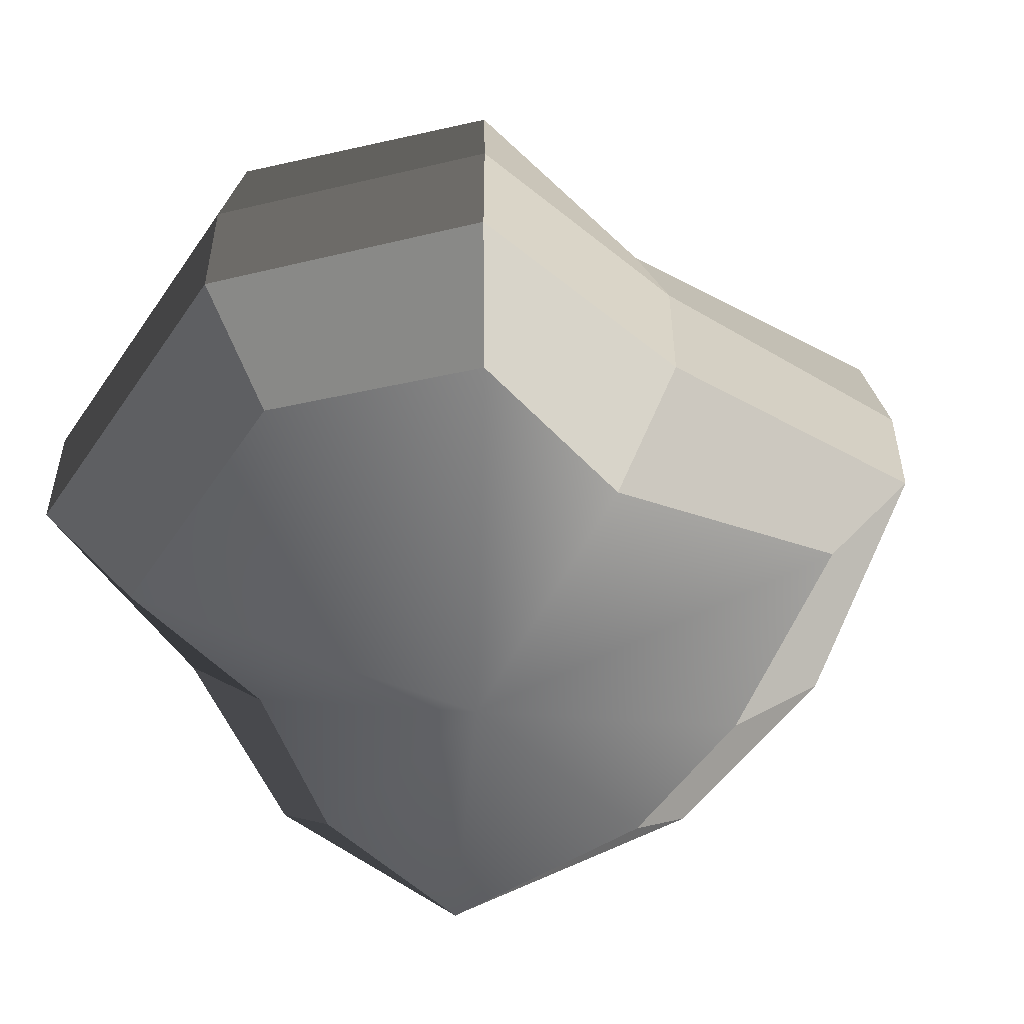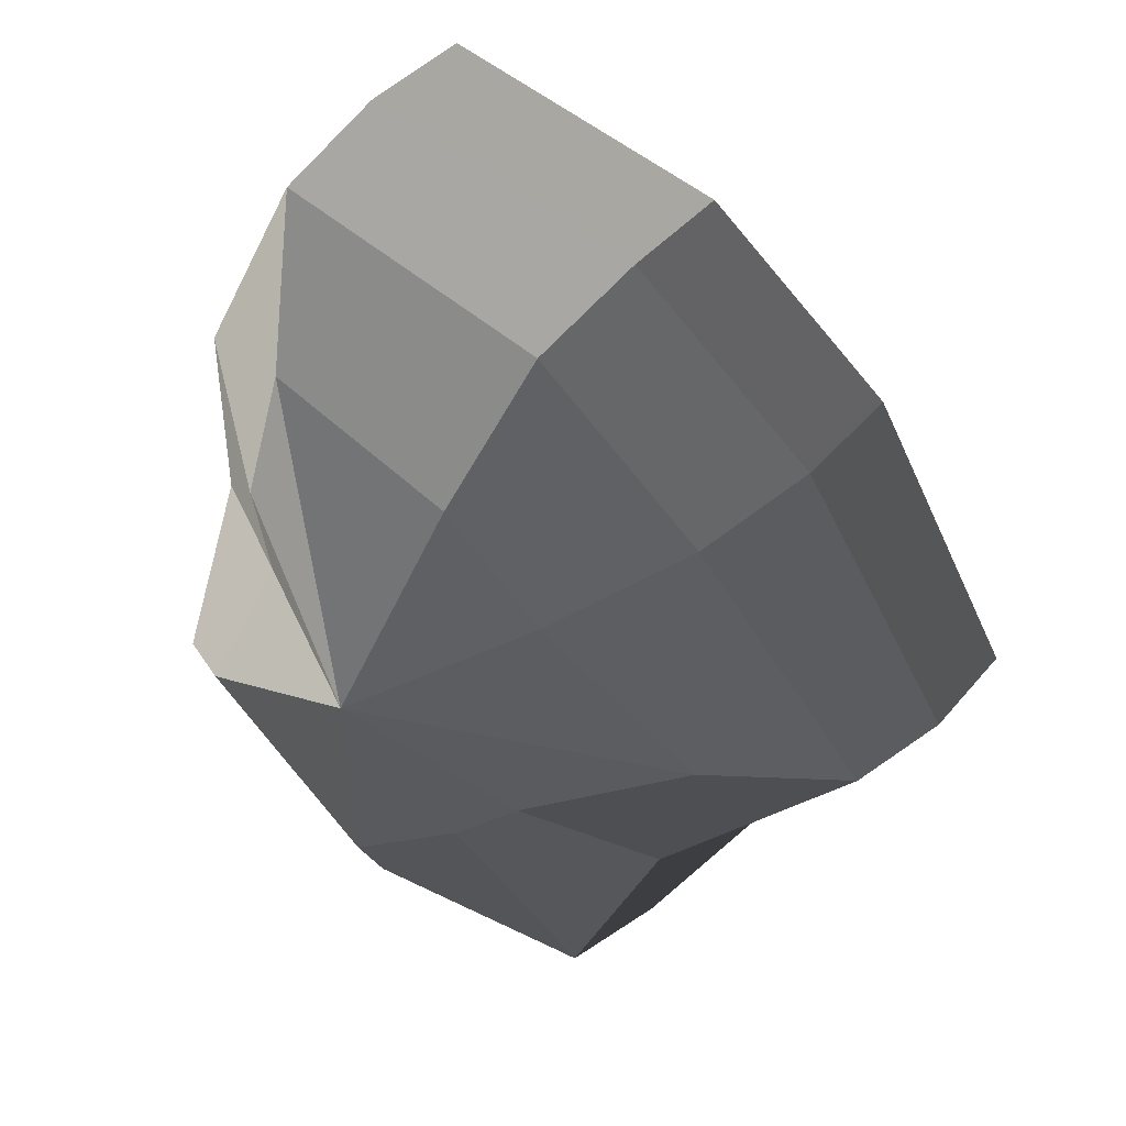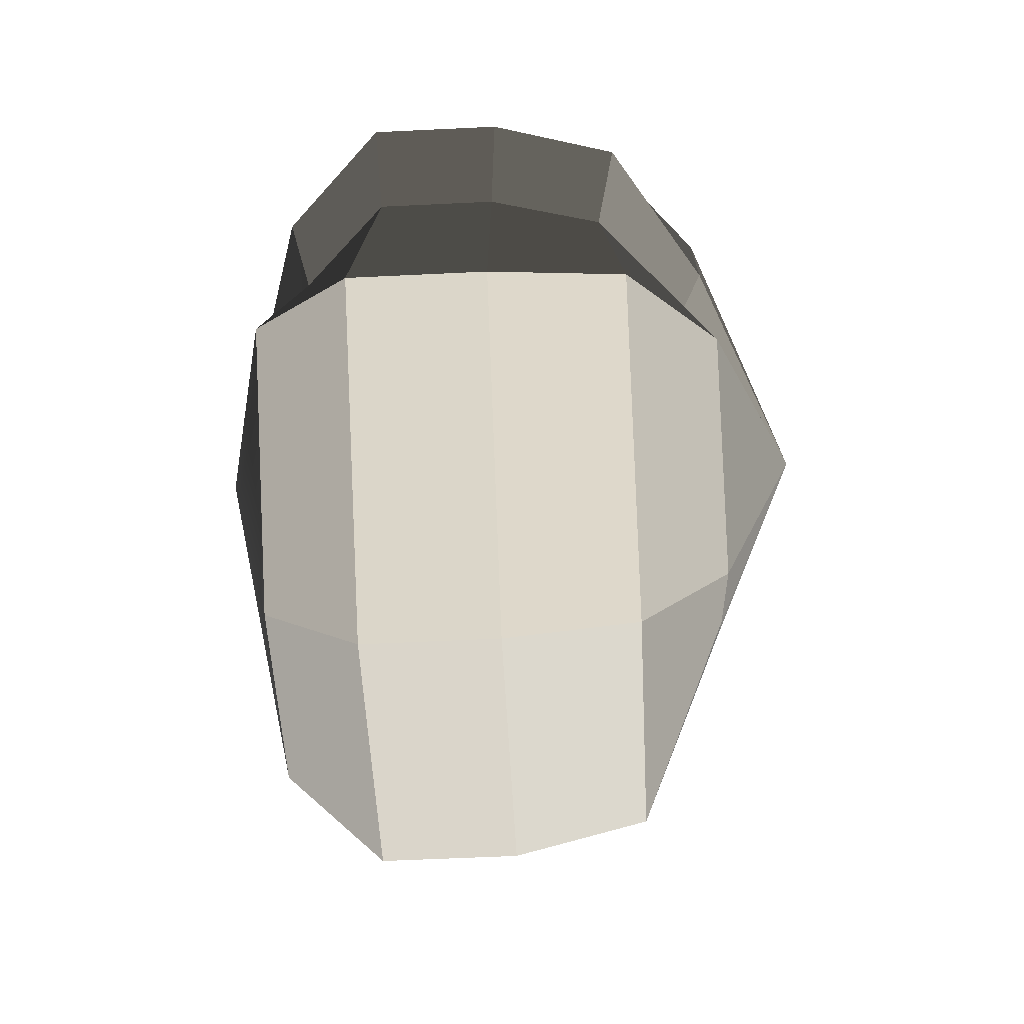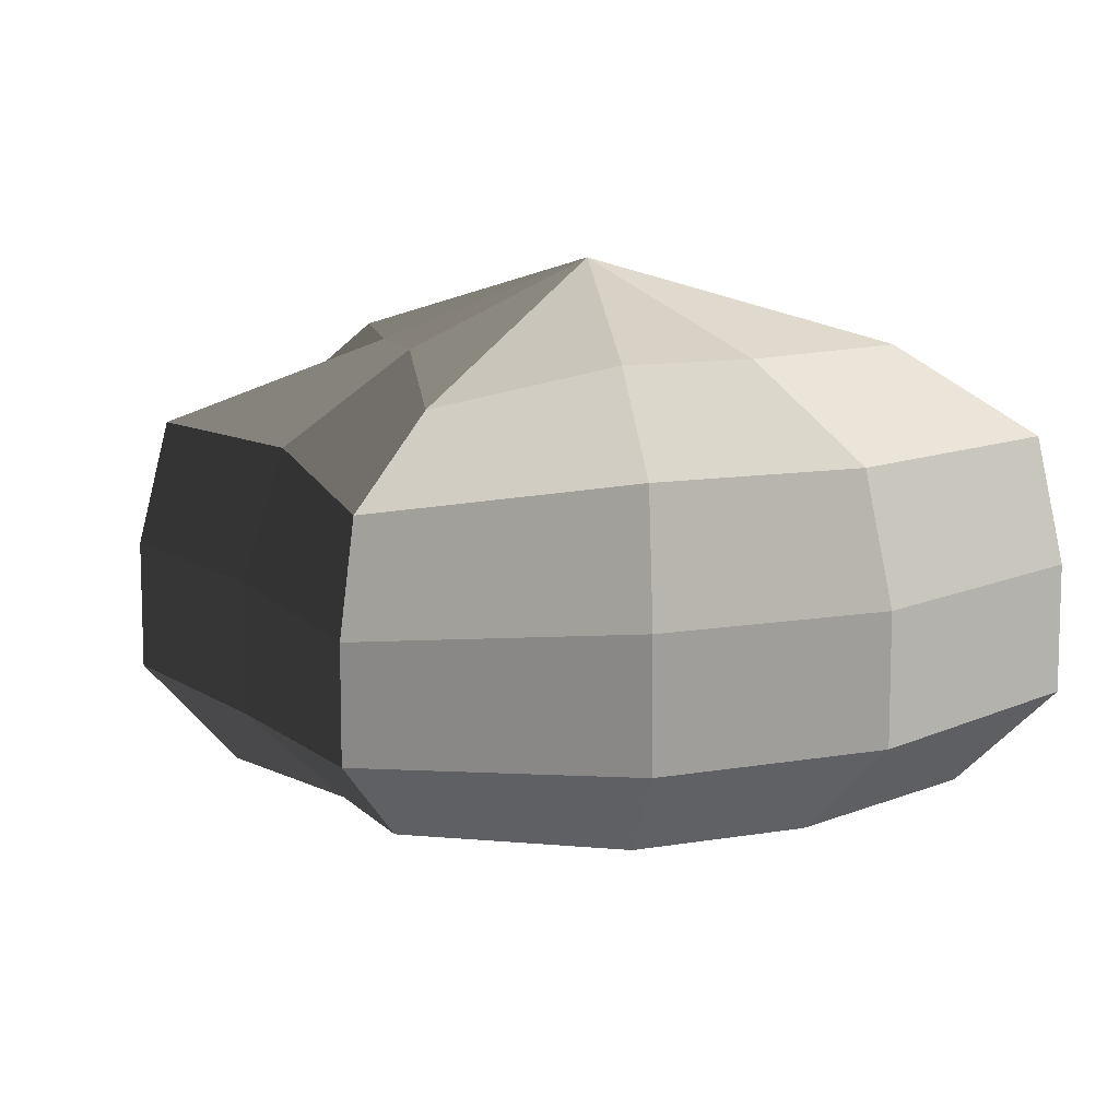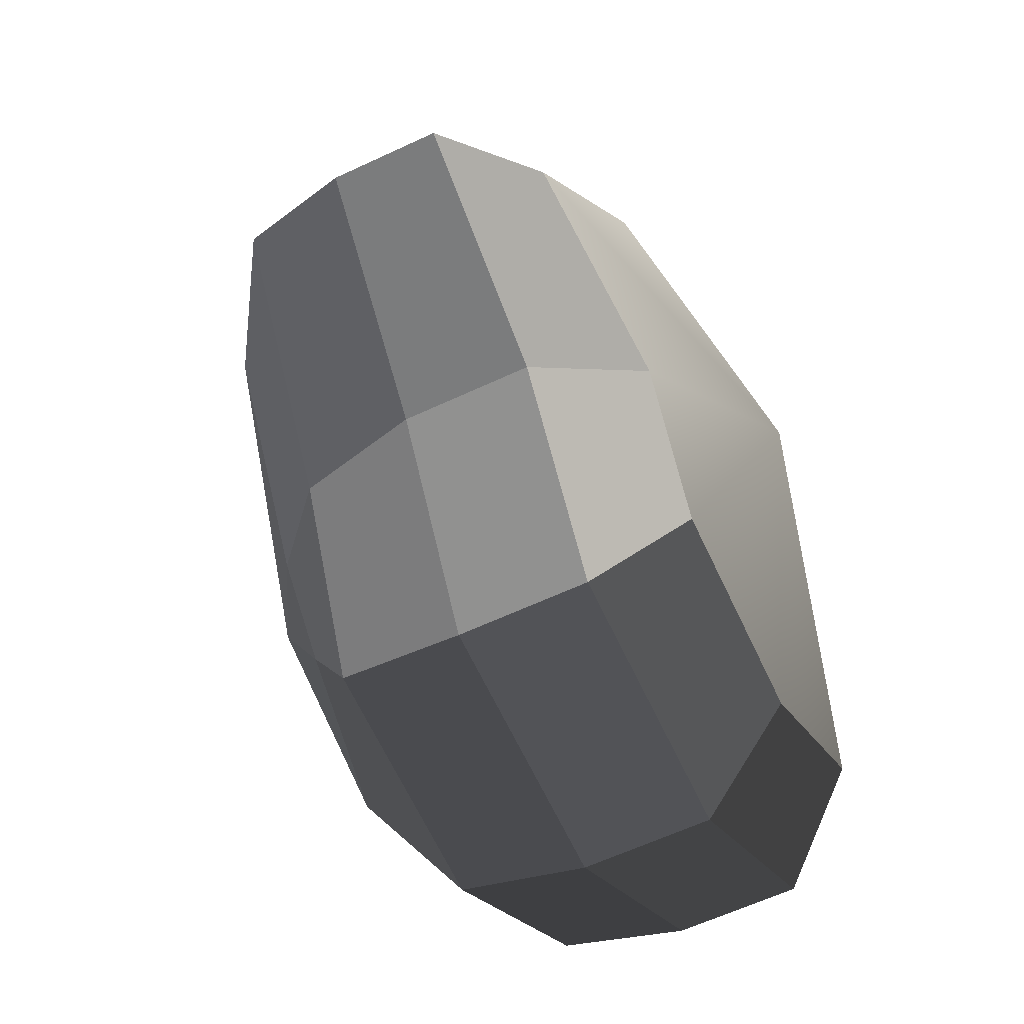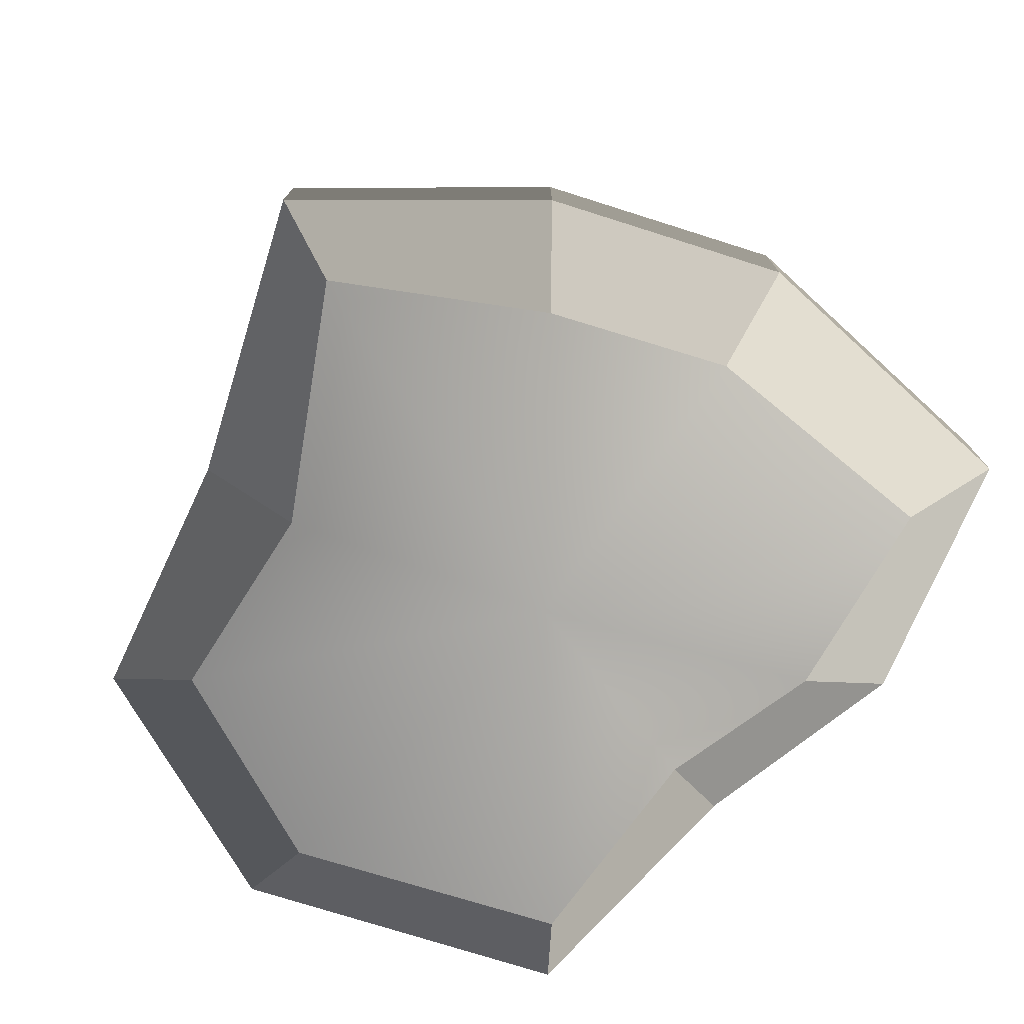
<metadata>
{"format":"obj","ext":"obj","renderer":"f3d","projection":"perspective","resolution":1024,"background":"white","views":[{"elev":-52.3,"azim":-161.5,"up":"+Y"},{"elev":40.1,"azim":-144.7,"up":"+Z"},{"elev":-56.8,"azim":92.9,"up":"+Z"},{"elev":10.6,"azim":-62.1,"up":"+Y"},{"elev":-61.6,"azim":-64.5,"up":"+Z"},{"elev":-76.5,"azim":-55.4,"up":"+Y"}]}
</metadata>
<code>
v 0.01455 -0.02578 -0.04036
v 0.004625 -0.03398 0.00109
v 0.03879 -0.02578 -0.02106
v -0.009662 -0.02578 -0.03818
v -0.01825 -0.02578 -0.01778
v -0.03822 -0.02223 0.00109
v -0.02135 -0.02578 0.01996
v -0.005297 -0.02578 0.03272
v 0.0211 -0.02578 0.04036
v 0.0306 -0.02578 0.01996
v 0.03219 -0.02223 0.001089
v 0.03879 -0.02578 -0.02106
v 0.04797 -0.01489 -0.02773
v 0.01805 -0.01489 -0.05115
v 0.01455 -0.02578 -0.04036
v 0.01455 -0.02578 -0.04036
v 0.01805 -0.01489 -0.05115
v -0.01317 -0.01489 -0.04897
v -0.009662 -0.02578 -0.03818
v -0.009662 -0.02578 -0.03818
v -0.01317 -0.01489 -0.04897
v -0.02743 -0.01489 -0.02445
v -0.01825 -0.02578 -0.01778
v -0.01825 -0.02578 -0.01778
v -0.02743 -0.01489 -0.02445
v -0.04797 -0.01289 0.001089
v -0.03822 -0.02223 0.00109
v -0.03822 -0.02223 0.00109
v -0.04797 -0.01289 0.001089
v -0.03053 -0.01489 0.02663
v -0.02135 -0.02578 0.01996
v -0.02135 -0.02578 0.01996
v -0.03053 -0.01489 0.02663
v -0.008804 -0.01489 0.04351
v -0.005297 -0.02578 0.03272
v -0.005297 -0.02578 0.03272
v -0.008804 -0.01489 0.04351
v 0.0246 -0.01489 0.05115
v 0.0211 -0.02578 0.04036
v 0.0211 -0.02578 0.04036
v 0.0246 -0.01489 0.05115
v 0.03978 -0.01489 0.02663
v 0.0306 -0.02578 0.01996
v 0.0306 -0.02578 0.01996
v 0.03978 -0.01489 0.02663
v 0.04194 -0.01289 0.00109
v 0.03219 -0.02223 0.001089
v 0.03219 -0.02223 0.001089
v 0.04194 -0.01289 0.00109
v 0.04797 -0.01489 -0.02773
v 0.03879 -0.02578 -0.02106
v 0.04797 -0.01489 -0.02773
v 0.04797 -0.0001483 -0.02773
v 0.01805 -0.0001482 -0.05115
v 0.01805 -0.01489 -0.05115
v 0.01805 -0.01489 -0.05115
v 0.01805 -0.0001482 -0.05115
v -0.01317 -0.0001483 -0.04897
v -0.01317 -0.01489 -0.04897
v -0.01317 -0.01489 -0.04897
v -0.01317 -0.0001483 -0.04897
v -0.02743 -0.0001483 -0.02445
v -0.02743 -0.01489 -0.02445
v -0.02743 -0.01489 -0.02445
v -0.02743 -0.0001483 -0.02445
v -0.04797 -0.0002294 0.00109
v -0.04797 -0.01289 0.001089
v -0.04797 -0.01289 0.001089
v -0.04797 -0.0002294 0.00109
v -0.03053 -0.0001483 0.02663
v -0.03053 -0.01489 0.02663
v -0.03053 -0.01489 0.02663
v -0.03053 -0.0001483 0.02663
v -0.008804 -0.0001482 0.04351
v -0.008804 -0.01489 0.04351
v -0.008804 -0.01489 0.04351
v -0.008804 -0.0001482 0.04351
v 0.0246 -0.0001482 0.05115
v 0.0246 -0.01489 0.05115
v 0.0246 -0.01489 0.05115
v 0.0246 -0.0001482 0.05115
v 0.03978 -0.0001482 0.02663
v 0.03978 -0.01489 0.02663
v 0.03978 -0.01489 0.02663
v 0.03978 -0.0001482 0.02663
v 0.04194 -0.0002293 0.00109
v 0.04194 -0.01289 0.00109
v 0.04194 -0.01289 0.00109
v 0.04194 -0.0002293 0.00109
v 0.04797 -0.0001483 -0.02773
v 0.04797 -0.01489 -0.02773
v 0.04797 -0.0001483 -0.02773
v 0.04569 0.01428 -0.0254
v 0.01715 0.01428 -0.04799
v 0.01805 -0.0001482 -0.05115
v 0.01805 -0.0001482 -0.05115
v 0.01715 0.01428 -0.04799
v -0.01183 0.01428 -0.0456
v -0.01317 -0.0001483 -0.04897
v -0.01317 -0.0001483 -0.04897
v -0.01183 0.01428 -0.0456
v -0.02321 0.01428 -0.02181
v -0.02743 -0.0001483 -0.02445
v -0.02743 -0.0001483 -0.02445
v -0.02321 0.01428 -0.02181
v -0.0453 0.01197 0.001195
v -0.04797 -0.0002294 0.00109
v -0.04797 -0.0002294 0.00109
v -0.0453 0.01197 0.001195
v -0.02661 0.01428 0.0242
v -0.03053 -0.0001483 0.02663
v -0.03053 -0.0001483 0.02663
v -0.02661 0.01428 0.0242
v -0.007041 0.01428 0.03961
v -0.008804 -0.0001482 0.04351
v -0.008804 -0.0001482 0.04351
v -0.007041 0.01428 0.03961
v 0.02433 0.01428 0.04799
v 0.0246 -0.0001482 0.05115
v 0.0246 -0.0001482 0.05115
v 0.02433 0.01428 0.04799
v 0.03671 0.01428 0.0242
v 0.03978 -0.0001482 0.02663
v 0.03978 -0.0001482 0.02663
v 0.03671 0.01428 0.0242
v 0.03865 0.01197 0.001195
v 0.04194 -0.0002293 0.00109
v 0.04194 -0.0002293 0.00109
v 0.03865 0.01197 0.001195
v 0.04569 0.01428 -0.0254
v 0.04797 -0.0001483 -0.02773
v 0.04569 0.01428 -0.0254
v 0.03225 0.02437 -0.01615
v 0.01204 0.02437 -0.03257
v 0.01715 0.01428 -0.04799
v 0.01715 0.01428 -0.04799
v 0.01204 0.02437 -0.03257
v -0.002591 0.02437 -0.0214
v -0.01183 0.01428 -0.0456
v -0.01183 0.01428 -0.0456
v -0.002591 0.02437 -0.0214
v -0.01125 0.02437 -0.0128
v -0.02321 0.01428 -0.02181
v -0.02321 0.01428 -0.02181
v -0.01125 0.02437 -0.0128
v -0.03124 0.02075 0.001116
v -0.0453 0.01197 0.001195
v -0.0453 0.01197 0.001195
v -0.03124 0.02075 0.001116
v -0.01443 0.02437 0.01503
v -0.02661 0.01428 0.0242
v -0.02661 0.01428 0.0242
v -0.01443 0.02437 0.01503
v -0.002591 0.02437 0.02474
v -0.007041 0.01428 0.03961
v -0.007041 0.01428 0.03961
v -0.002591 0.02437 0.02474
v 0.01874 0.02437 0.03257
v 0.02433 0.01428 0.04799
v 0.02433 0.01428 0.04799
v 0.01874 0.02437 0.03257
v 0.02387 0.02437 0.01503
v 0.03671 0.01428 0.0242
v 0.03671 0.01428 0.0242
v 0.02387 0.02437 0.01503
v 0.02505 0.02075 0.001116
v 0.03865 0.01197 0.001195
v 0.03865 0.01197 0.001195
v 0.02505 0.02075 0.001116
v 0.03225 0.02437 -0.01615
v 0.04569 0.01428 -0.0254
v 0.03225 0.02437 -0.01615
v 0.004625 0.03398 0.00109
v 0.01204 0.02437 -0.03257
v 0.01204 0.02437 -0.03257
v 0.004625 0.03398 0.00109
v -0.002591 0.02437 -0.0214
v -0.002591 0.02437 -0.0214
v 0.004625 0.03398 0.00109
v -0.01125 0.02437 -0.0128
v -0.01125 0.02437 -0.0128
v 0.004625 0.03398 0.00109
v -0.03124 0.02075 0.001116
v -0.03124 0.02075 0.001116
v 0.004625 0.03398 0.00109
v -0.01443 0.02437 0.01503
v -0.01443 0.02437 0.01503
v 0.004625 0.03398 0.00109
v -0.002591 0.02437 0.02474
v -0.002591 0.02437 0.02474
v 0.004625 0.03398 0.00109
v 0.01874 0.02437 0.03257
v 0.01874 0.02437 0.03257
v 0.004625 0.03398 0.00109
v 0.02387 0.02437 0.01503
v 0.02387 0.02437 0.01503
v 0.004625 0.03398 0.00109
v 0.02505 0.02075 0.001116
v 0.02505 0.02075 0.001116
v 0.004625 0.03398 0.00109
v 0.03225 0.02437 -0.01615
g Foliage6_16_3483_65
f 1 3 2
f 4 1 2
f 5 4 2
f 6 5 2
f 7 6 2
f 8 7 2
f 9 8 2
f 10 9 2
f 11 10 2
f 3 11 2
f 12 14 13
f 12 15 14
f 16 18 17
f 16 19 18
f 20 22 21
f 20 23 22
f 24 26 25
f 24 27 26
f 28 30 29
f 28 31 30
f 32 34 33
f 32 35 34
f 36 38 37
f 36 39 38
f 40 42 41
f 40 43 42
f 44 46 45
f 44 47 46
f 48 50 49
f 48 51 50
f 52 54 53
f 52 55 54
f 56 58 57
f 56 59 58
f 60 62 61
f 60 63 62
f 64 66 65
f 64 67 66
f 68 70 69
f 68 71 70
f 72 74 73
f 72 75 74
f 76 78 77
f 76 79 78
f 80 82 81
f 80 83 82
f 84 86 85
f 84 87 86
f 88 90 89
f 88 91 90
f 92 94 93
f 92 95 94
f 96 98 97
f 96 99 98
f 100 102 101
f 100 103 102
f 104 106 105
f 104 107 106
f 108 110 109
f 108 111 110
f 112 114 113
f 112 115 114
f 116 118 117
f 116 119 118
f 120 122 121
f 120 123 122
f 124 126 125
f 124 127 126
f 128 130 129
f 128 131 130
f 132 134 133
f 132 135 134
f 136 138 137
f 136 139 138
f 140 142 141
f 140 143 142
f 144 146 145
f 144 147 146
f 148 150 149
f 148 151 150
f 152 154 153
f 152 155 154
f 156 158 157
f 156 159 158
f 160 162 161
f 160 163 162
f 164 166 165
f 164 167 166
f 168 170 169
f 168 171 170
f 172 174 173
f 175 177 176
f 178 180 179
f 181 183 182
f 184 186 185
f 187 189 188
f 190 192 191
f 193 195 194
f 196 198 197
f 199 201 200

</code>
